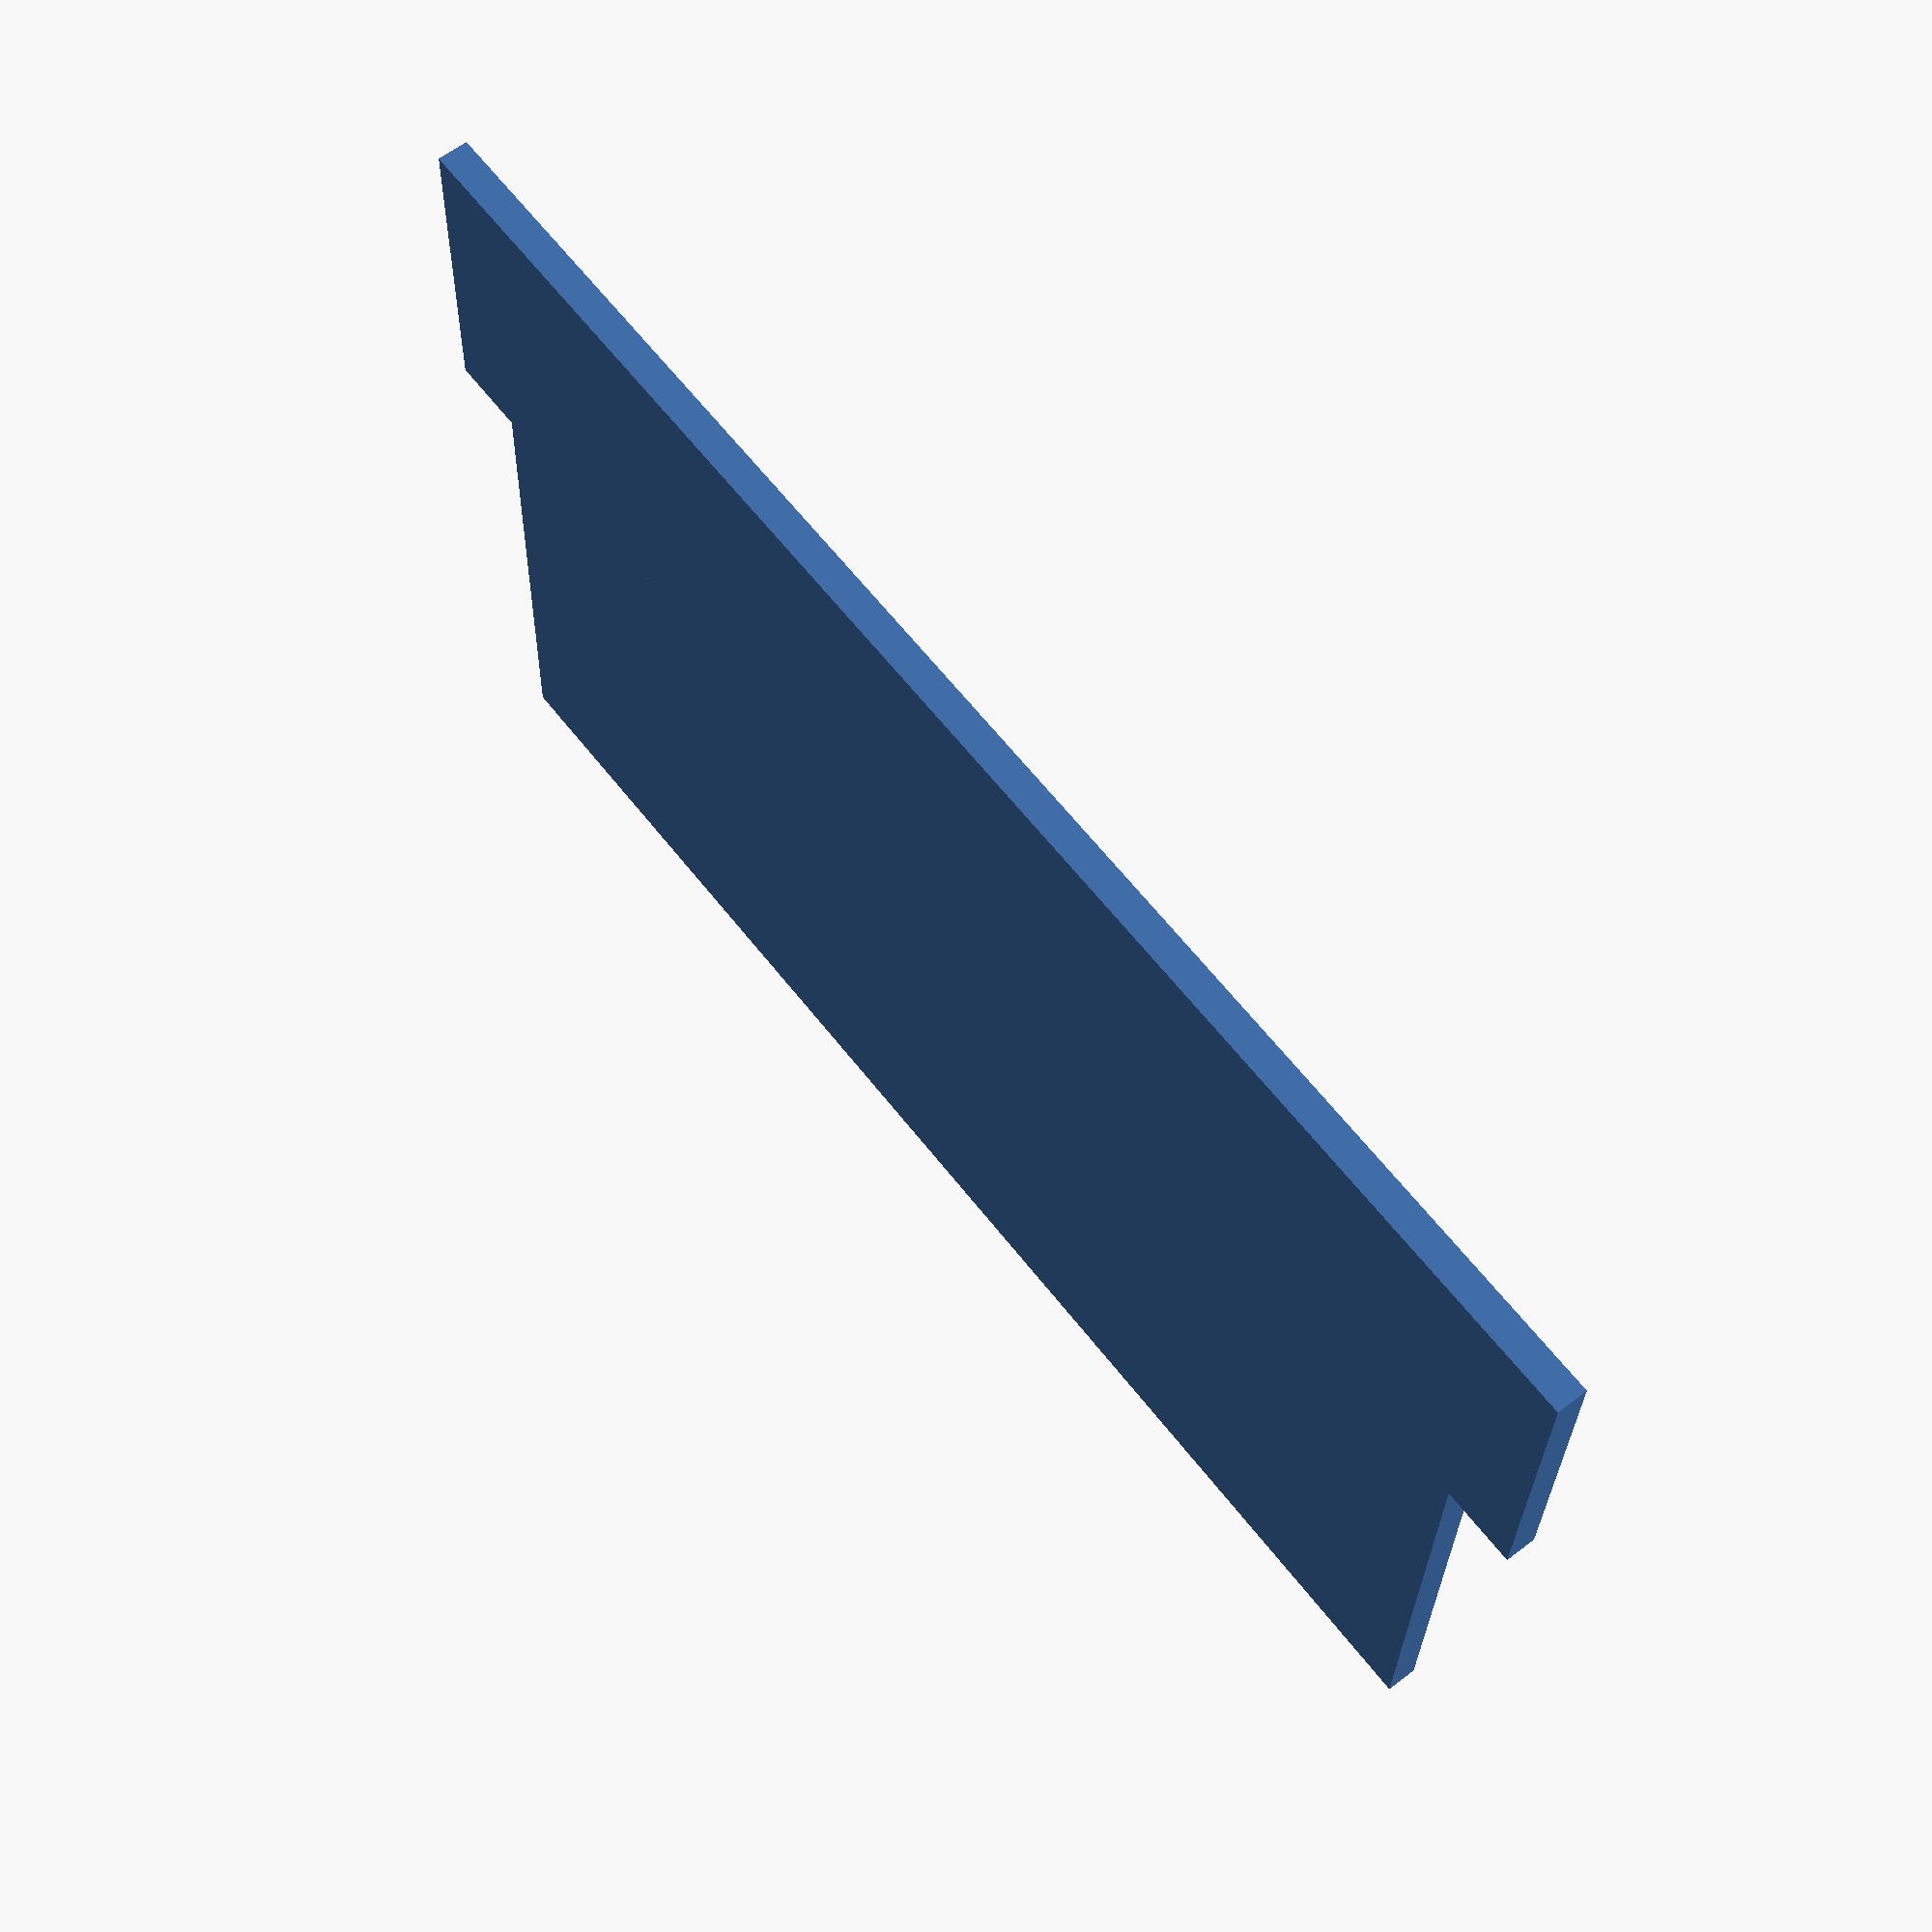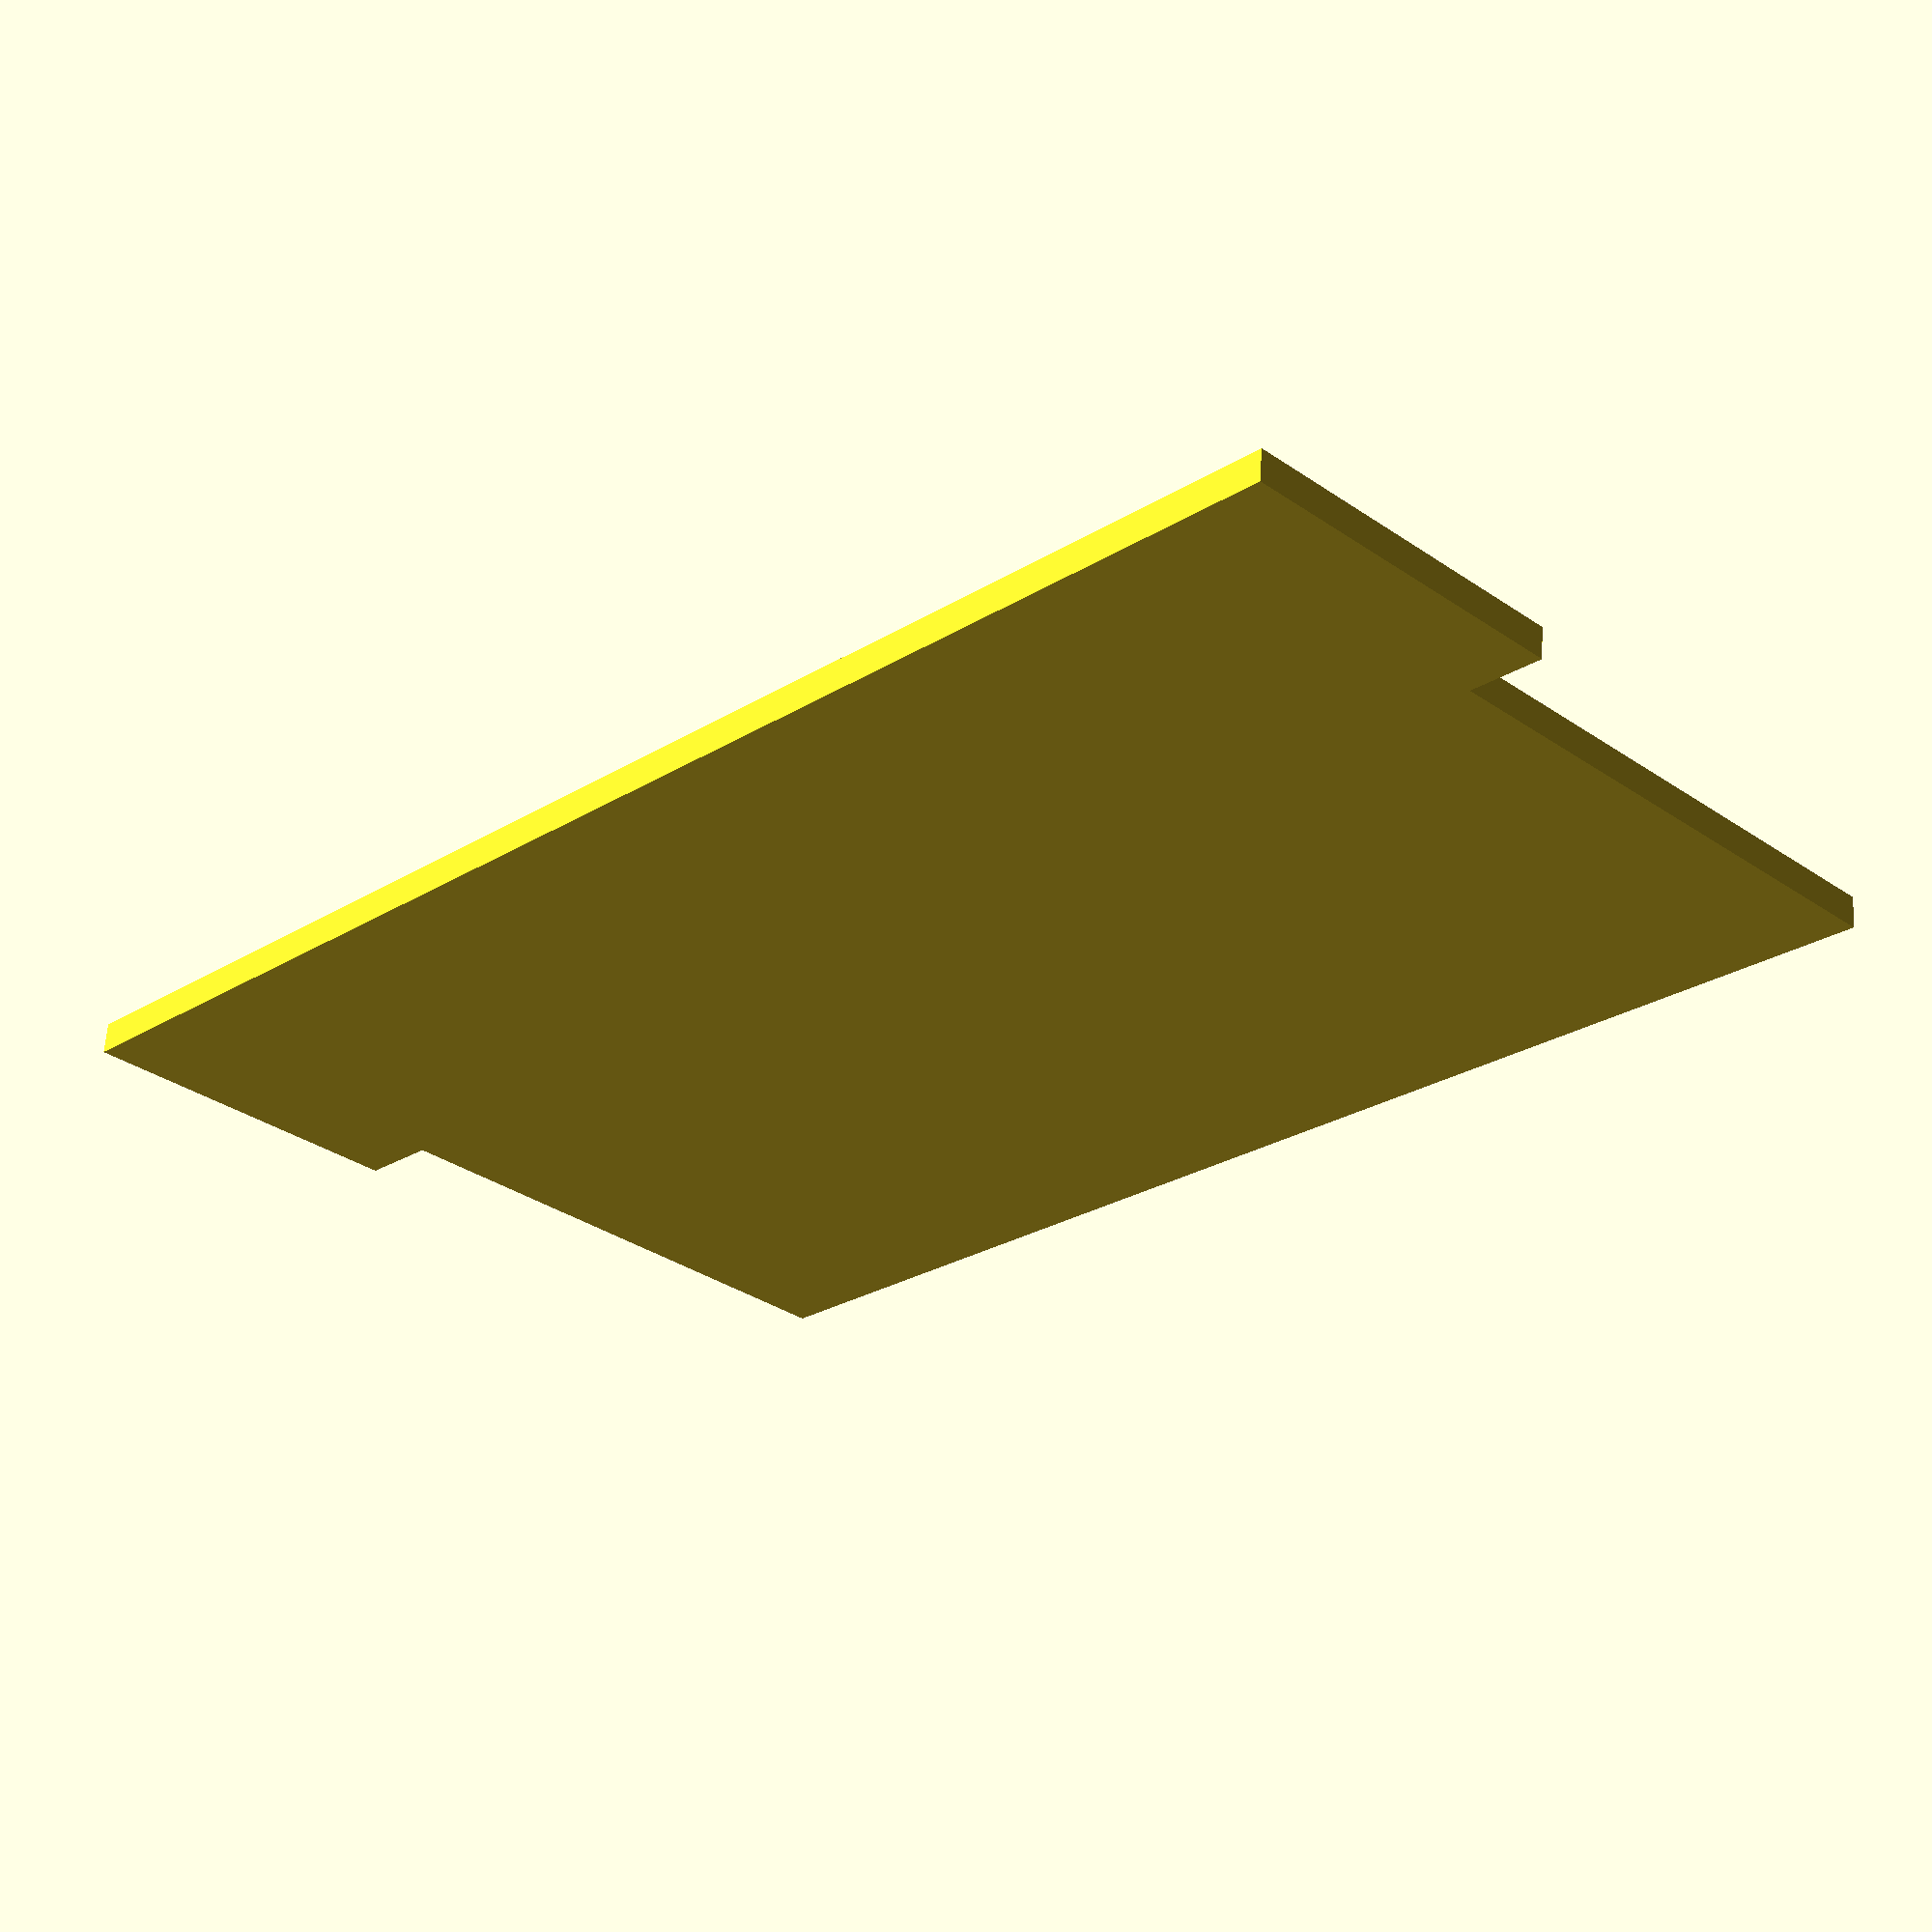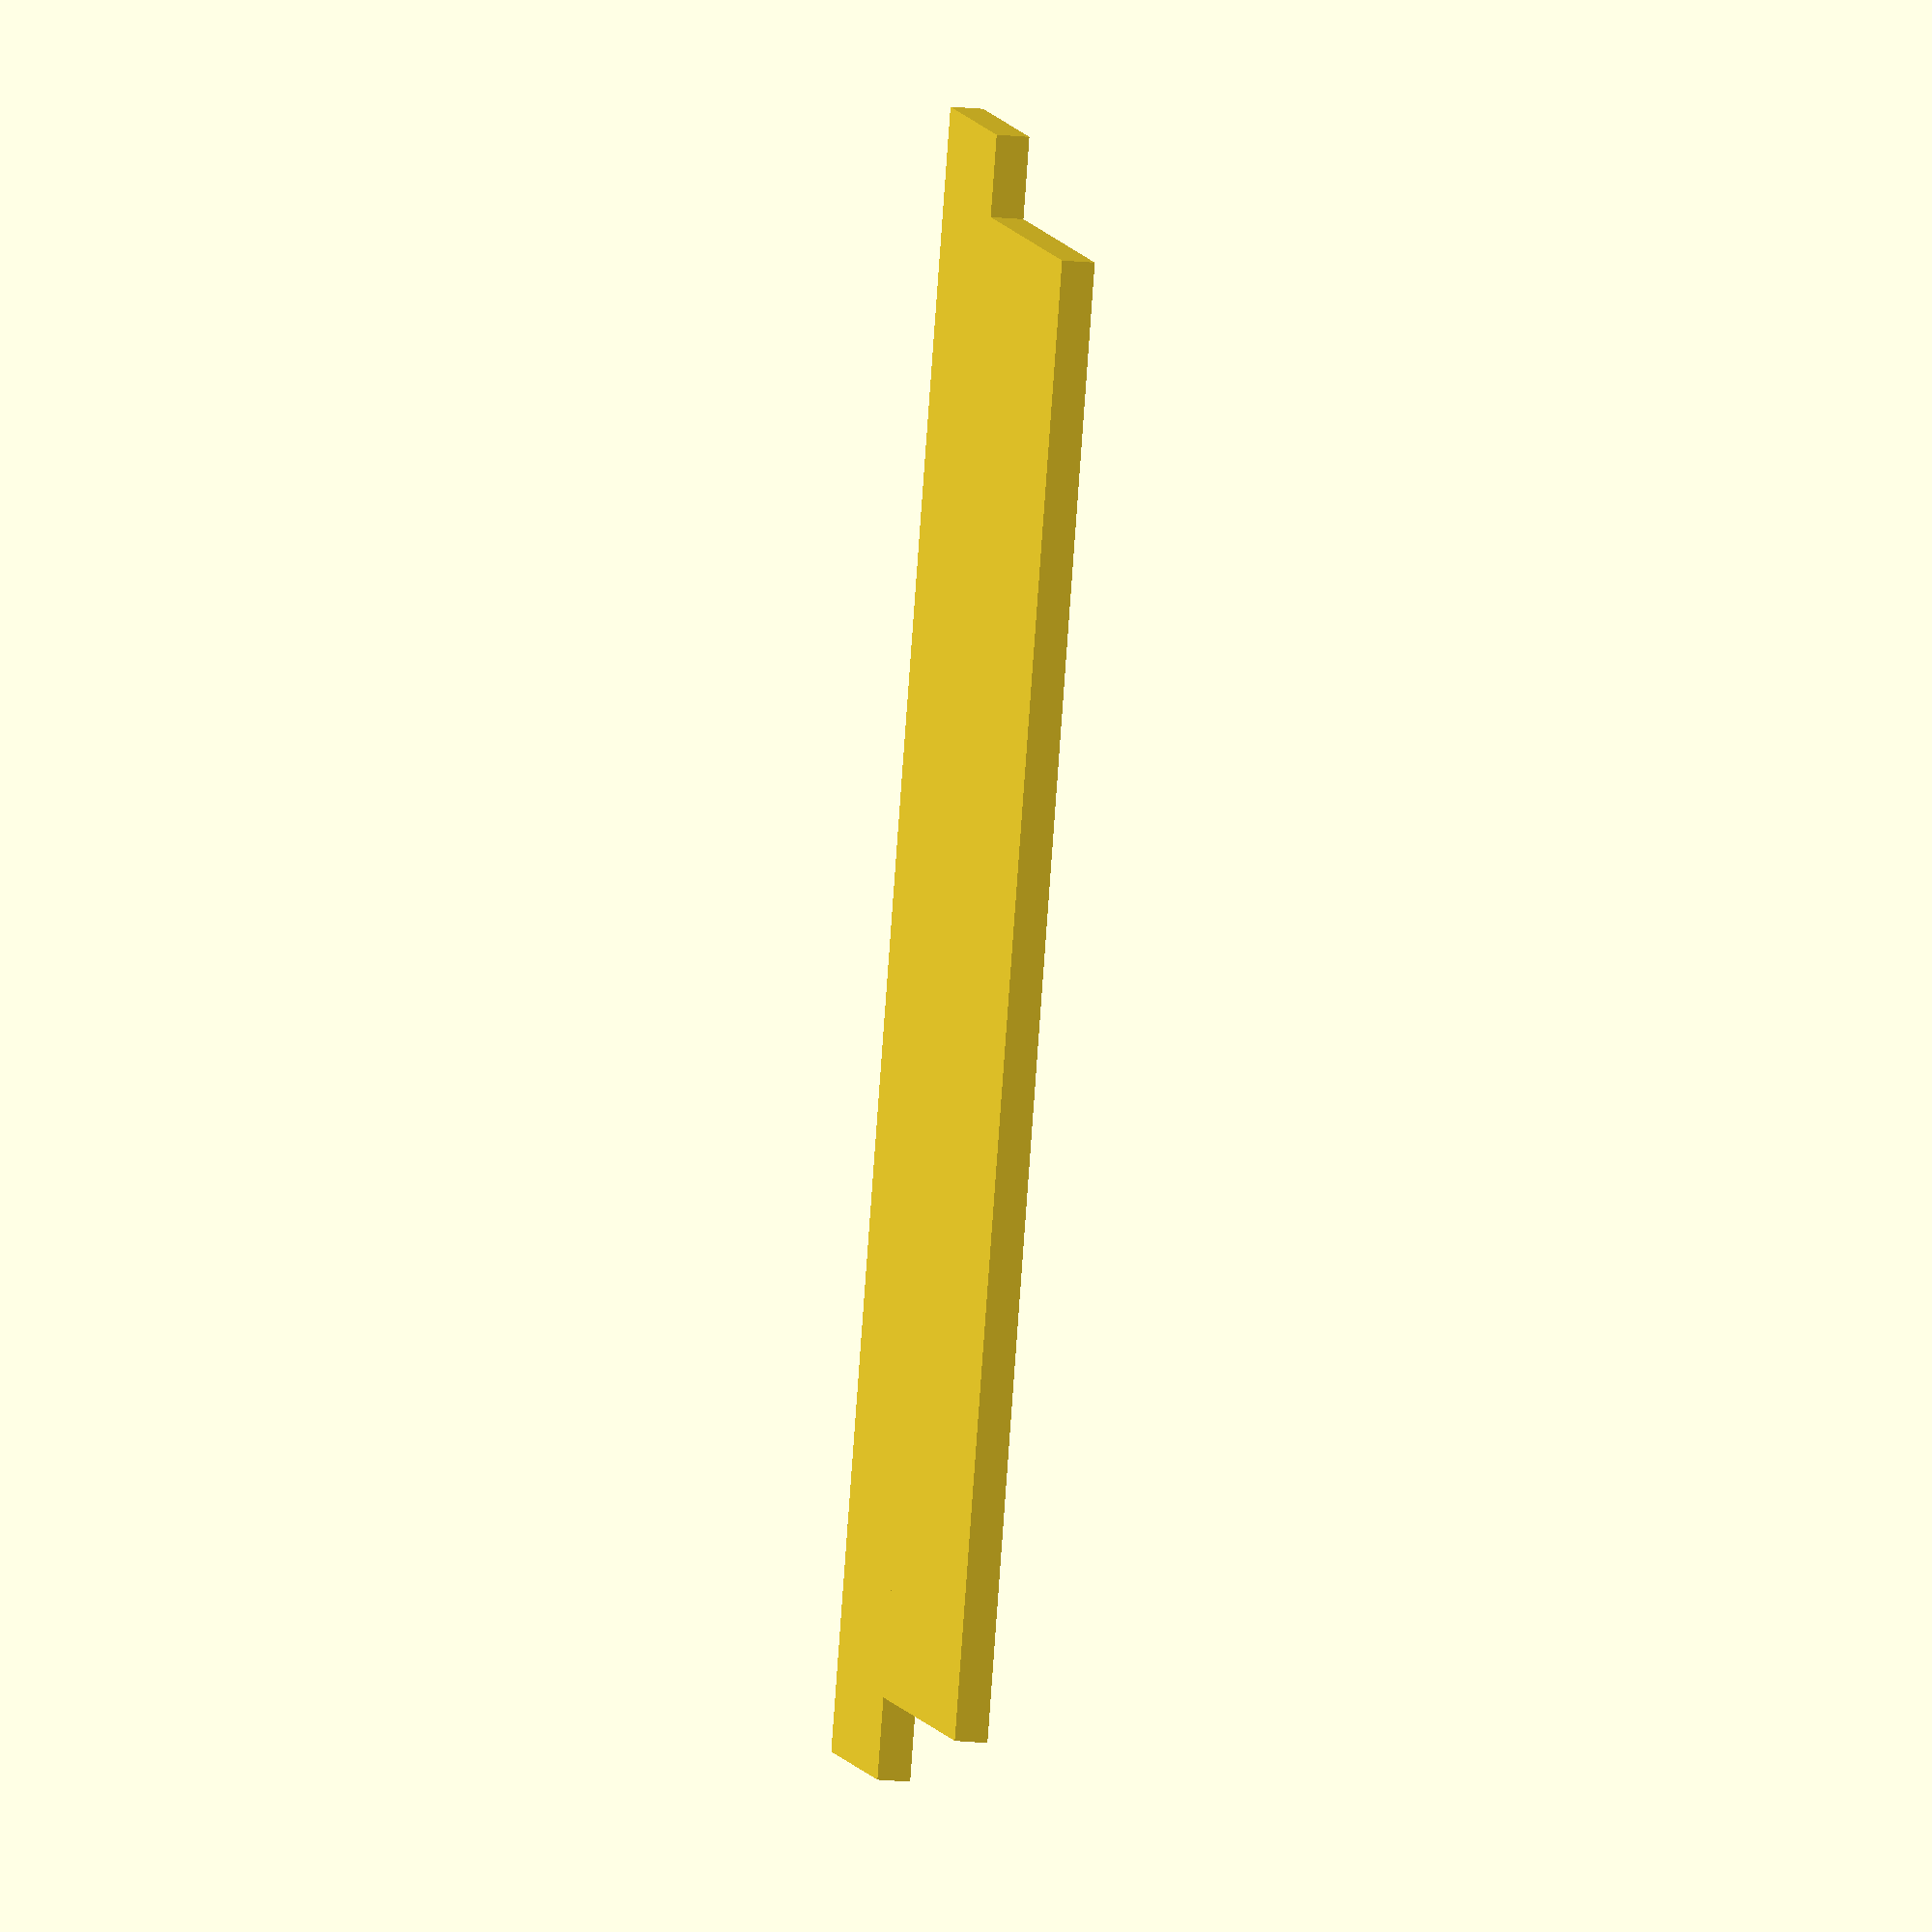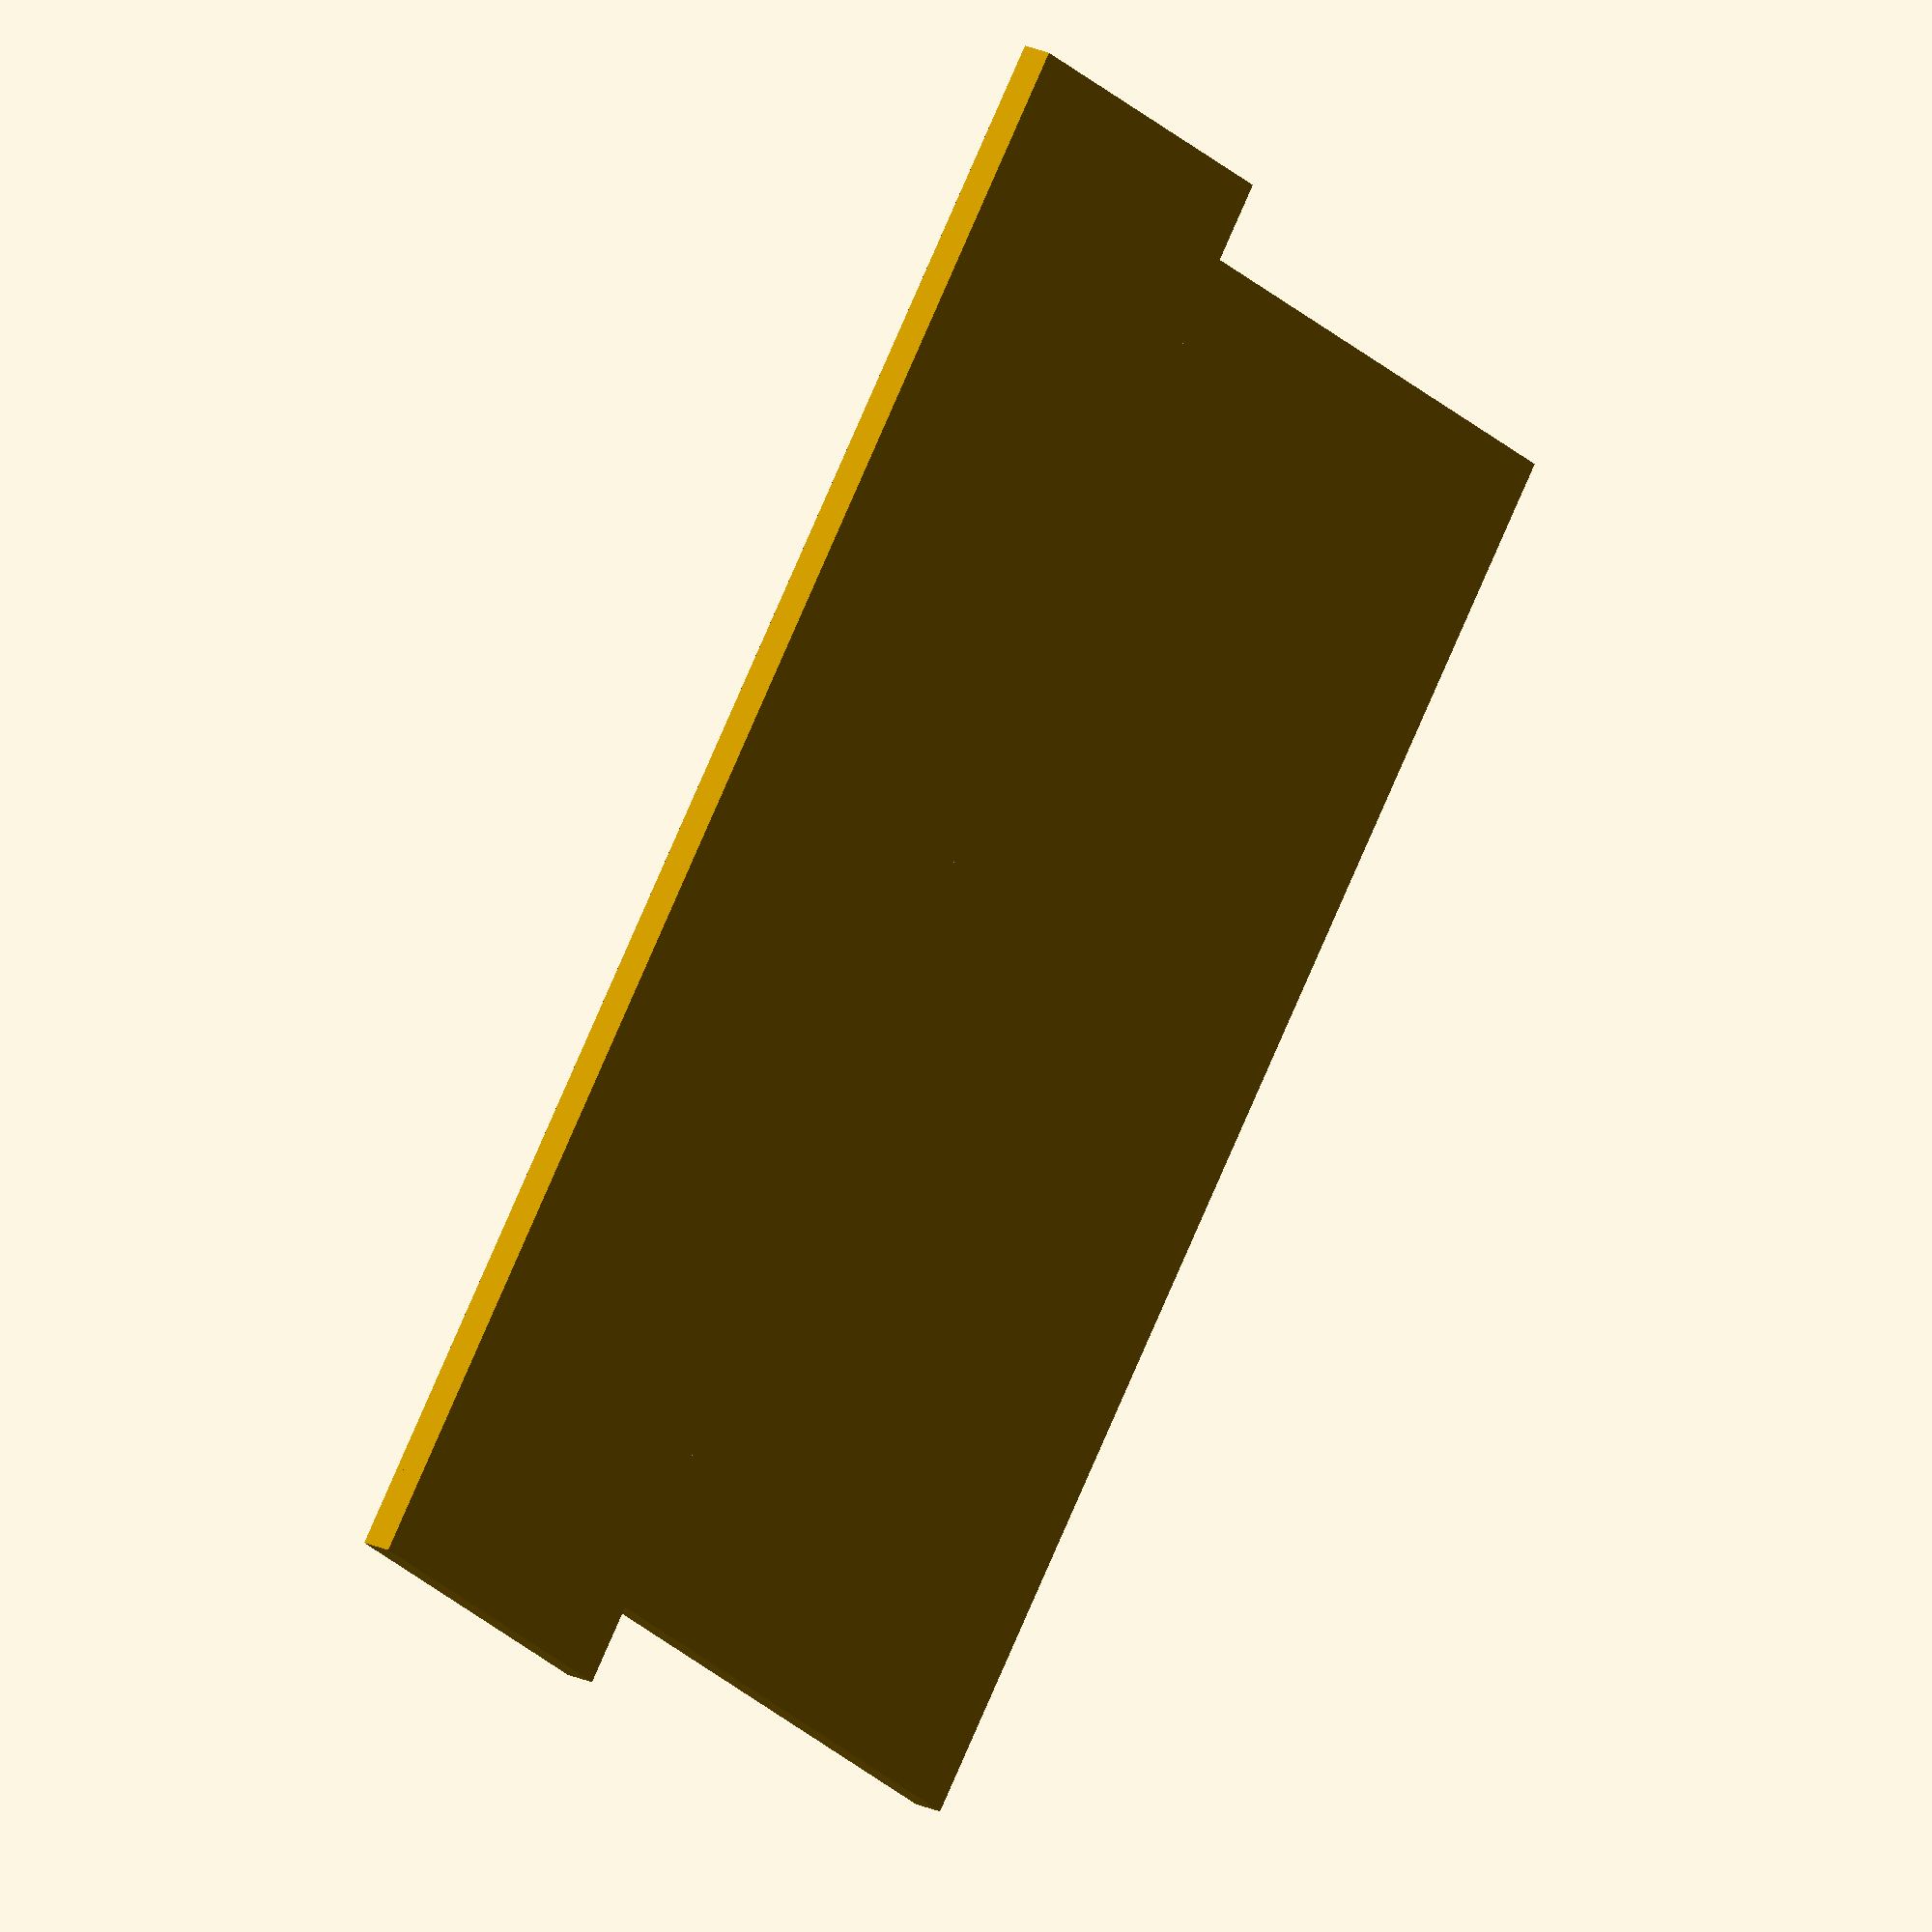
<openscad>
t_length = 45;
t_height = 28;
top = [t_length, 1, t_height];

b_length = 50;
b_height = 11; 
bottom = [b_length, 1, b_height];

rotate([90, 0, 0]) {
	translate([1 - (b_length / 2), 0, 1 - (t_height / 2)]) {
		cube(bottom);
		translate([2.5, 0, 0]) cube(top);
	}
}
</openscad>
<views>
elev=118.6 azim=178.1 roll=308.1 proj=p view=solid
elev=298.1 azim=314.3 roll=3.6 proj=p view=wireframe
elev=25.4 azim=299.6 roll=81.6 proj=o view=solid
elev=341.5 azim=305.5 roll=313.5 proj=o view=solid
</views>
